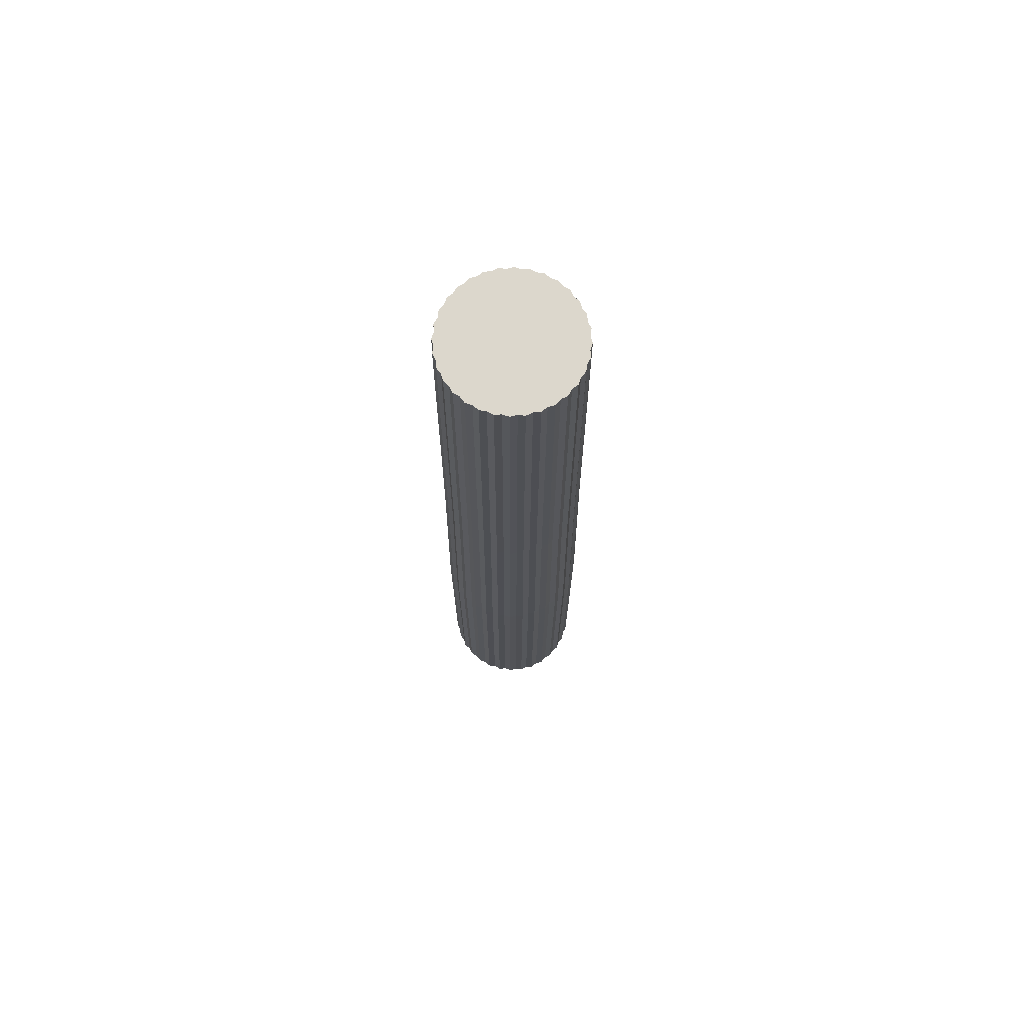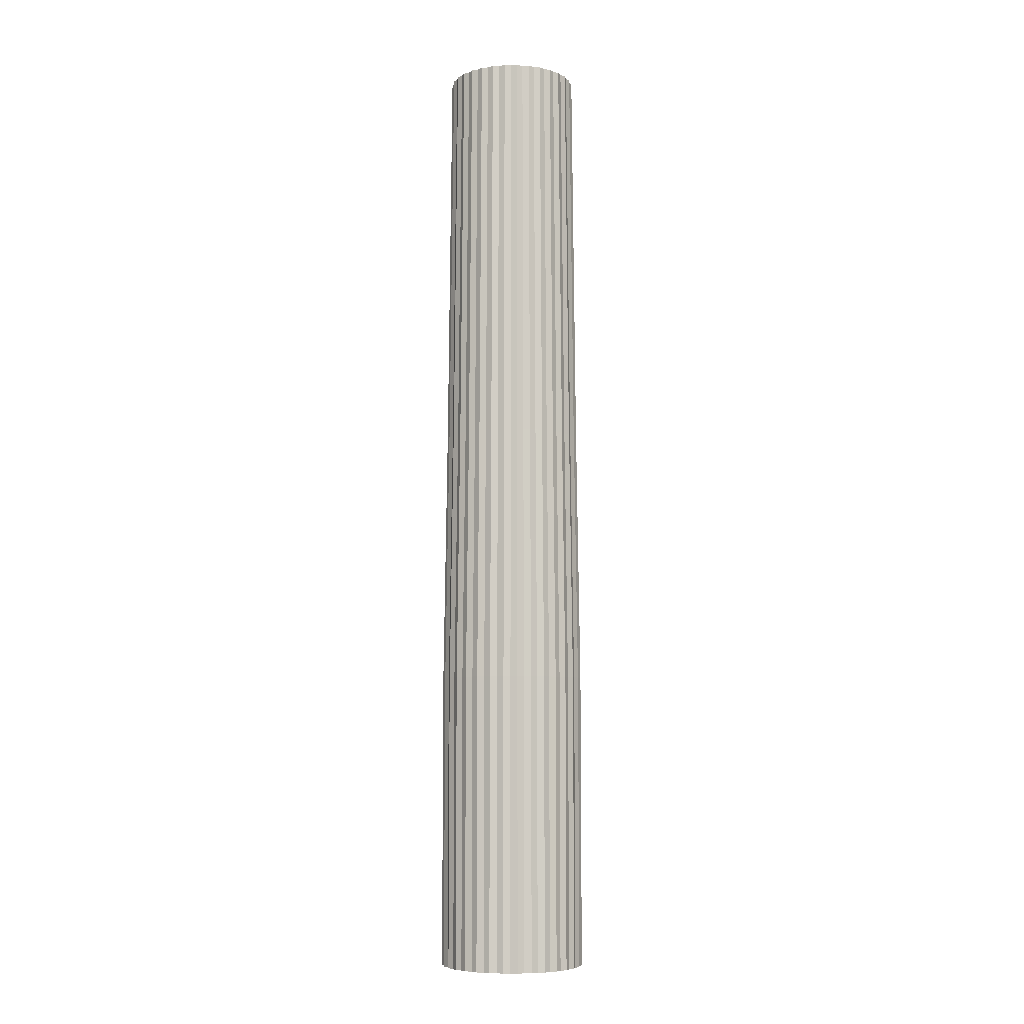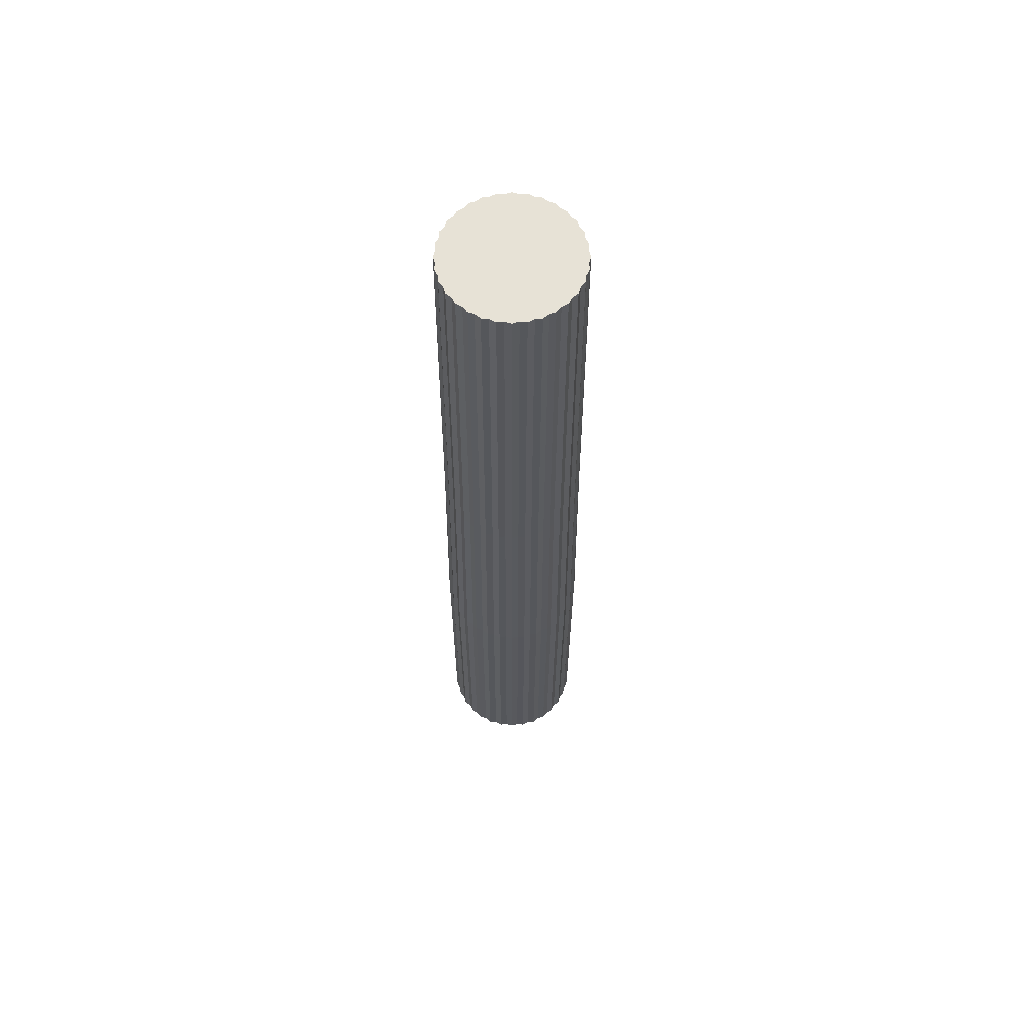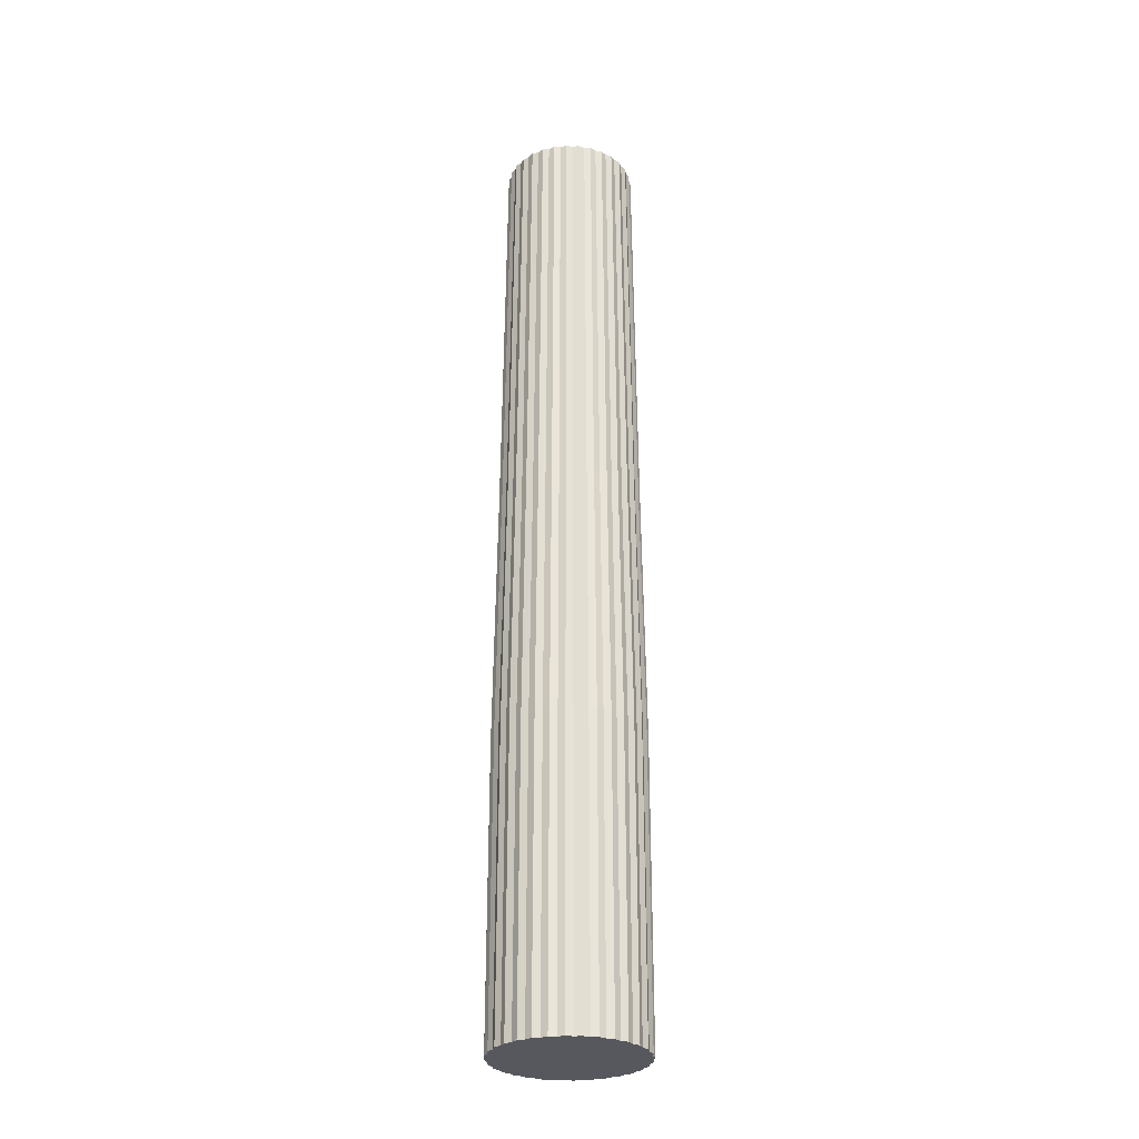
<metadata>
{"format":"obj","ext":"obj","renderer":"f3d","projection":"perspective","resolution":1024,"background":"white","views":[{"elev":72.9,"azim":119.7,"up":"+Y"},{"elev":-7.1,"azim":57.5,"up":"+Y"},{"elev":63.4,"azim":-84.3,"up":"+Y"},{"elev":-28.9,"azim":-25.3,"up":"+Y"}]}
</metadata>
<code>
o Cylinder.087_0127
v -0.399 0.075 -0.4119
v -0.399 0.2025 -0.4119
v -0.393 0.075 -0.4125
v -0.393 0.2025 -0.4125
v -0.3873 0.075 -0.4143
v -0.3873 0.2025 -0.4143
v -0.382 0.075 -0.4171
v -0.382 0.2025 -0.4171
v -0.3774 0.075 -0.4209
v -0.3774 0.2025 -0.4209
v -0.3736 0.075 -0.4255
v -0.3736 0.2025 -0.4255
v -0.3708 0.075 -0.4308
v -0.3708 0.2025 -0.4308
v -0.369 0.075 -0.4365
v -0.369 0.2025 -0.4365
v -0.3684 0.075 -0.4425
v -0.3684 0.2025 -0.4425
v -0.369 0.075 -0.4485
v -0.369 0.2025 -0.4485
v -0.3708 0.075 -0.4542
v -0.3708 0.2025 -0.4542
v -0.3736 0.075 -0.4595
v -0.3736 0.2025 -0.4595
v -0.3774 0.075 -0.4641
v -0.3774 0.2025 -0.4641
v -0.382 0.075 -0.4679
v -0.382 0.2025 -0.4679
v -0.3873 0.075 -0.4707
v -0.3873 0.2025 -0.4707
v -0.393 0.075 -0.4725
v -0.393 0.2025 -0.4725
v -0.399 0.075 -0.4731
v -0.399 0.2025 -0.4731
v -0.405 0.075 -0.4725
v -0.405 0.2025 -0.4725
v -0.4107 0.075 -0.4707
v -0.4107 0.2025 -0.4707
v -0.416 0.075 -0.4679
v -0.416 0.2025 -0.4679
v -0.4206 0.075 -0.4641
v -0.4206 0.2025 -0.4641
v -0.4244 0.075 -0.4595
v -0.4244 0.2025 -0.4595
v -0.4272 0.075 -0.4542
v -0.4272 0.2025 -0.4542
v -0.429 0.075 -0.4485
v -0.429 0.2025 -0.4485
v -0.4296 0.075 -0.4425
v -0.4296 0.2025 -0.4425
v -0.429 0.075 -0.4365
v -0.429 0.2025 -0.4365
v -0.4272 0.075 -0.4308
v -0.4272 0.2025 -0.4308
v -0.4244 0.075 -0.4255
v -0.4244 0.2025 -0.4255
v -0.4206 0.075 -0.4209
v -0.4206 0.2025 -0.4209
v -0.416 0.075 -0.4171
v -0.416 0.2025 -0.4171
v -0.4107 0.075 -0.4143
v -0.4107 0.2025 -0.4143
v -0.405 0.075 -0.4125
v -0.405 0.2025 -0.4125
v -0.3933 0.313 -0.414
v -0.399 0.313 -0.4134
v -0.3879 0.313 -0.4156
v -0.3828 0.313 -0.4183
v -0.3784 0.313 -0.4219
v -0.3748 0.313 -0.4263
v -0.3721 0.313 -0.4314
v -0.3705 0.313 -0.4368
v -0.3699 0.313 -0.4425
v -0.3705 0.313 -0.4482
v -0.3721 0.313 -0.4536
v -0.3748 0.313 -0.4587
v -0.3784 0.313 -0.4631
v -0.3828 0.313 -0.4667
v -0.3879 0.313 -0.4694
v -0.3933 0.313 -0.471
v -0.399 0.313 -0.4716
v -0.4047 0.313 -0.471
v -0.4101 0.313 -0.4694
v -0.4152 0.313 -0.4667
v -0.4196 0.313 -0.4631
v -0.4232 0.313 -0.4587
v -0.4259 0.313 -0.4536
v -0.4275 0.313 -0.4482
v -0.4281 0.313 -0.4425
v -0.4275 0.313 -0.4368
v -0.4259 0.313 -0.4314
v -0.4232 0.313 -0.4263
v -0.4196 0.313 -0.4219
v -0.4152 0.313 -0.4183
v -0.4101 0.313 -0.4156
v -0.4047 0.313 -0.414
v -0.3936 0.483 -0.4154
v -0.399 0.483 -0.4149
v -0.3884 0.483 -0.417
v -0.3836 0.483 -0.4195
v -0.3795 0.483 -0.423
v -0.376 0.483 -0.4271
v -0.3735 0.483 -0.4319
v -0.3719 0.483 -0.4371
v -0.3714 0.483 -0.4425
v -0.3719 0.483 -0.4479
v -0.3735 0.483 -0.4531
v -0.376 0.483 -0.4579
v -0.3795 0.483 -0.462
v -0.3836 0.483 -0.4655
v -0.3884 0.483 -0.468
v -0.3936 0.483 -0.4696
v -0.399 0.483 -0.4701
v -0.4044 0.483 -0.4696
v -0.4096 0.483 -0.468
v -0.4144 0.483 -0.4655
v -0.4185 0.483 -0.462
v -0.422 0.483 -0.4579
v -0.4245 0.483 -0.4531
v -0.4261 0.483 -0.4479
v -0.4266 0.483 -0.4425
v -0.4261 0.483 -0.4371
v -0.4245 0.483 -0.4319
v -0.422 0.483 -0.4271
v -0.4185 0.483 -0.423
v -0.4144 0.483 -0.4195
v -0.4096 0.483 -0.417
v -0.4044 0.483 -0.4154
v -0.3959 0.075 -0.4113
v -0.3959 0.2025 -0.4113
v -0.3899 0.075 -0.4125
v -0.3899 0.2025 -0.4125
v -0.3842 0.075 -0.4149
v -0.3842 0.2025 -0.4149
v -0.3791 0.075 -0.4183
v -0.3791 0.2025 -0.4183
v -0.3748 0.075 -0.4226
v -0.3748 0.2025 -0.4226
v -0.3714 0.075 -0.4277
v -0.3714 0.2025 -0.4277
v -0.369 0.075 -0.4334
v -0.369 0.2025 -0.4334
v -0.3678 0.075 -0.4394
v -0.3678 0.2025 -0.4394
v -0.3678 0.075 -0.4456
v -0.3678 0.2025 -0.4456
v -0.369 0.075 -0.4516
v -0.369 0.2025 -0.4516
v -0.3714 0.075 -0.4573
v -0.3714 0.2025 -0.4573
v -0.3748 0.075 -0.4624
v -0.3748 0.2025 -0.4624
v -0.3791 0.075 -0.4667
v -0.3791 0.2025 -0.4667
v -0.3842 0.075 -0.4701
v -0.3842 0.2025 -0.4701
v -0.3899 0.075 -0.4725
v -0.3899 0.2025 -0.4725
v -0.3959 0.075 -0.4737
v -0.3959 0.2025 -0.4737
v -0.4021 0.075 -0.4737
v -0.4021 0.2025 -0.4737
v -0.4081 0.075 -0.4725
v -0.4081 0.2025 -0.4725
v -0.4138 0.075 -0.4701
v -0.4138 0.2025 -0.4701
v -0.4189 0.075 -0.4667
v -0.4189 0.2025 -0.4667
v -0.4232 0.075 -0.4624
v -0.4232 0.2025 -0.4624
v -0.4266 0.075 -0.4573
v -0.4266 0.2025 -0.4573
v -0.429 0.075 -0.4516
v -0.429 0.2025 -0.4516
v -0.4302 0.075 -0.4456
v -0.4302 0.2025 -0.4456
v -0.4302 0.075 -0.4394
v -0.4302 0.2025 -0.4394
v -0.429 0.075 -0.4334
v -0.429 0.2025 -0.4334
v -0.4266 0.075 -0.4277
v -0.4266 0.2025 -0.4277
v -0.4232 0.075 -0.4226
v -0.4232 0.2025 -0.4226
v -0.4189 0.075 -0.4183
v -0.4189 0.2025 -0.4183
v -0.4138 0.075 -0.4149
v -0.4138 0.2025 -0.4149
v -0.4081 0.075 -0.4125
v -0.4081 0.2025 -0.4125
v -0.4021 0.075 -0.4113
v -0.4021 0.2025 -0.4113
v -0.3961 0.313 -0.4128
v -0.3903 0.313 -0.4139
v -0.3849 0.313 -0.4162
v -0.3801 0.313 -0.4194
v -0.3759 0.313 -0.4236
v -0.3727 0.313 -0.4284
v -0.3704 0.313 -0.4338
v -0.3693 0.313 -0.4396
v -0.3693 0.313 -0.4454
v -0.3704 0.313 -0.4512
v -0.3727 0.313 -0.4566
v -0.3759 0.313 -0.4614
v -0.3801 0.313 -0.4656
v -0.3849 0.313 -0.4688
v -0.3903 0.313 -0.4711
v -0.3961 0.313 -0.4722
v -0.4019 0.313 -0.4722
v -0.4077 0.313 -0.4711
v -0.4131 0.313 -0.4688
v -0.4179 0.313 -0.4656
v -0.4221 0.313 -0.4614
v -0.4253 0.313 -0.4566
v -0.4276 0.313 -0.4512
v -0.4287 0.313 -0.4454
v -0.4287 0.313 -0.4396
v -0.4276 0.313 -0.4338
v -0.4253 0.313 -0.4284
v -0.4221 0.313 -0.4236
v -0.4179 0.313 -0.4194
v -0.4131 0.313 -0.4162
v -0.4077 0.313 -0.4139
v -0.4019 0.313 -0.4128
v -0.3962 0.483 -0.4143
v -0.3908 0.483 -0.4154
v -0.3856 0.483 -0.4175
v -0.381 0.483 -0.4206
v -0.3771 0.483 -0.4245
v -0.374 0.483 -0.4291
v -0.3719 0.483 -0.4343
v -0.3708 0.483 -0.4397
v -0.3708 0.483 -0.4453
v -0.3719 0.483 -0.4507
v -0.374 0.483 -0.4559
v -0.3771 0.483 -0.4605
v -0.381 0.483 -0.4644
v -0.3856 0.483 -0.4675
v -0.3908 0.483 -0.4696
v -0.3962 0.483 -0.4707
v -0.4018 0.483 -0.4707
v -0.4072 0.483 -0.4696
v -0.4124 0.483 -0.4675
v -0.417 0.483 -0.4644
v -0.4209 0.483 -0.4605
v -0.424 0.483 -0.4559
v -0.4261 0.483 -0.4507
v -0.4272 0.483 -0.4453
v -0.4272 0.483 -0.4397
v -0.4261 0.483 -0.4343
v -0.424 0.483 -0.4291
v -0.4209 0.483 -0.4245
v -0.417 0.483 -0.4206
v -0.4124 0.483 -0.4175
v -0.4072 0.483 -0.4154
v -0.4018 0.483 -0.4143
f 130 129 3
f 132 131 5
f 134 133 7
f 136 135 9
f 138 137 11
f 140 139 13
f 142 141 15
f 144 143 17
f 146 145 19
f 148 147 21
f 150 149 23
f 152 151 25
f 154 153 27
f 156 155 29
f 158 157 31
f 160 159 33
f 162 161 35
f 164 163 37
f 166 165 39
f 168 167 41
f 170 169 43
f 172 171 45
f 174 173 47
f 176 175 49
f 178 177 51
f 180 179 53
f 182 181 55
f 184 183 57
f 186 185 59
f 188 187 61
f 4 132 194
f 190 189 63
f 192 191 1
f 1 33 17
f 81 209 241
f 22 150 203
f 40 168 212
f 58 186 221
f 14 142 199
f 32 160 208
f 50 178 217
f 6 134 195
f 24 152 204
f 42 170 213
f 60 188 222
f 16 144 200
f 34 162 209
f 52 180 218
f 8 136 196
f 26 154 205
f 44 172 214
f 62 190 223
f 18 146 201
f 36 164 210
f 54 182 219
f 10 138 197
f 28 156 206
f 46 174 215
f 2 130 193
f 64 192 224
f 20 148 202
f 38 166 211
f 56 184 220
f 12 140 198
f 30 158 207
f 48 176 216
f 122 106 114
f 68 196 228
f 95 223 255
f 82 210 242
f 69 197 229
f 96 224 256
f 83 211 243
f 70 198 230
f 84 212 244
f 71 199 231
f 85 213 245
f 72 200 232
f 86 214 246
f 73 201 233
f 87 215 247
f 74 202 234
f 88 216 248
f 75 203 235
f 89 217 249
f 76 204 236
f 90 218 250
f 77 205 237
f 91 219 251
f 78 206 238
f 66 193 225
f 92 220 252
f 79 207 239
f 65 194 226
f 93 221 253
f 80 208 240
f 67 195 227
f 94 222 254
f 95 127 254
f 68 100 227
f 81 113 240
f 94 126 253
f 67 99 226
f 80 112 239
f 93 125 252
f 65 97 225
f 79 111 238
f 92 124 251
f 78 110 237
f 91 123 250
f 77 109 236
f 90 122 249
f 76 108 235
f 89 121 248
f 75 107 234
f 88 120 247
f 74 106 233
f 87 119 246
f 73 105 232
f 86 118 245
f 72 104 231
f 85 117 244
f 71 103 230
f 84 116 243
f 66 98 256
f 70 102 229
f 83 115 242
f 96 128 255
f 69 101 228
f 50 89 216
f 32 80 207
f 14 71 198
f 58 93 220
f 40 84 211
f 22 75 202
f 2 66 224
f 4 65 193
f 48 88 215
f 30 79 206
f 12 70 197
f 56 92 219
f 38 83 210
f 20 74 201
f 64 96 223
f 46 87 214
f 28 78 205
f 10 69 196
f 54 91 218
f 36 82 209
f 18 73 200
f 62 95 222
f 44 86 213
f 26 77 204
f 8 68 195
f 52 90 217
f 34 81 208
f 16 72 199
f 60 94 221
f 42 85 212
f 24 76 203
f 82 114 241
f 64 63 191
f 62 61 189
f 6 67 194
f 60 59 187
f 58 57 185
f 56 55 183
f 54 53 181
f 52 51 179
f 50 49 177
f 48 47 175
f 46 45 173
f 44 43 171
f 42 41 169
f 40 39 167
f 38 37 165
f 36 35 163
f 34 33 161
f 32 31 159
f 30 29 157
f 28 27 155
f 26 25 153
f 24 23 151
f 22 21 149
f 20 19 147
f 18 17 145
f 16 15 143
f 14 13 141
f 12 11 139
f 10 9 137
f 8 7 135
f 6 5 133
f 4 3 131
f 2 1 129
f 130 3 4
f 132 5 6
f 134 7 8
f 136 9 10
f 138 11 12
f 140 13 14
f 142 15 16
f 144 17 18
f 146 19 20
f 148 21 22
f 150 23 24
f 152 25 26
f 154 27 28
f 156 29 30
f 158 31 32
f 160 33 34
f 162 35 36
f 164 37 38
f 166 39 40
f 168 41 42
f 170 43 44
f 172 45 46
f 174 47 48
f 176 49 50
f 178 51 52
f 180 53 54
f 182 55 56
f 184 57 58
f 186 59 60
f 188 61 62
f 4 194 65
f 190 63 64
f 192 1 2
f 1 3 129
f 3 5 131
f 5 7 133
f 7 9 135
f 9 11 137
f 11 13 139
f 13 15 141
f 15 17 143
f 17 19 145
f 19 21 147
f 21 23 149
f 23 25 151
f 25 27 153
f 27 29 155
f 29 31 157
f 31 33 159
f 33 35 161
f 35 37 163
f 37 39 165
f 39 41 167
f 41 43 169
f 43 45 171
f 45 47 173
f 47 49 175
f 49 51 177
f 51 53 179
f 53 55 181
f 55 57 183
f 57 59 185
f 59 61 187
f 61 63 189
f 63 1 191
f 1 5 3
f 5 1 7
f 7 1 9
f 9 13 11
f 13 17 15
f 17 21 19
f 21 17 23
f 23 17 25
f 25 29 27
f 29 25 31
f 31 25 33
f 33 37 35
f 37 33 39
f 39 33 41
f 41 49 43
f 43 49 45
f 45 49 47
f 49 53 51
f 53 49 55
f 55 49 57
f 57 61 59
f 61 57 63
f 63 57 1
f 9 1 13
f 13 1 17
f 17 33 25
f 33 1 41
f 41 1 49
f 49 1 57
f 81 241 113
f 22 203 75
f 40 212 84
f 58 221 93
f 14 199 71
f 32 208 80
f 50 217 89
f 6 195 67
f 24 204 76
f 42 213 85
f 60 222 94
f 16 200 72
f 34 209 81
f 52 218 90
f 8 196 68
f 26 205 77
f 44 214 86
f 62 223 95
f 18 201 73
f 36 210 82
f 54 219 91
f 10 197 69
f 28 206 78
f 46 215 87
f 2 193 66
f 64 224 96
f 20 202 74
f 38 211 83
f 56 220 92
f 12 198 70
f 30 207 79
f 48 216 88
f 97 98 225
f 98 128 256
f 128 127 255
f 127 126 254
f 126 125 253
f 125 124 252
f 124 123 251
f 123 122 250
f 122 121 249
f 121 120 248
f 120 119 247
f 119 118 246
f 118 117 245
f 117 116 244
f 116 115 243
f 115 114 242
f 114 113 241
f 113 112 240
f 112 111 239
f 111 110 238
f 110 109 237
f 109 108 236
f 108 107 235
f 107 106 234
f 106 105 233
f 105 104 232
f 104 103 231
f 103 102 230
f 102 101 229
f 101 100 228
f 100 99 227
f 99 97 226
f 97 128 98
f 128 126 127
f 126 124 125
f 124 122 123
f 122 120 121
f 120 118 119
f 118 116 117
f 116 118 115
f 115 118 114
f 114 112 113
f 112 110 111
f 110 108 109
f 108 106 107
f 106 104 105
f 104 102 103
f 102 100 101
f 100 102 99
f 99 102 97
f 97 122 128
f 128 122 126
f 126 122 124
f 122 114 120
f 120 114 118
f 114 110 112
f 110 114 108
f 108 114 106
f 106 97 104
f 104 97 102
f 97 106 122
f 68 228 100
f 95 255 127
f 82 242 114
f 69 229 101
f 96 256 128
f 83 243 115
f 70 230 102
f 84 244 116
f 71 231 103
f 85 245 117
f 72 232 104
f 86 246 118
f 73 233 105
f 87 247 119
f 74 234 106
f 88 248 120
f 75 235 107
f 89 249 121
f 76 236 108
f 90 250 122
f 77 237 109
f 91 251 123
f 78 238 110
f 66 225 98
f 92 252 124
f 79 239 111
f 65 226 97
f 93 253 125
f 80 240 112
f 67 227 99
f 94 254 126
f 95 254 222
f 68 227 195
f 81 240 208
f 94 253 221
f 67 226 194
f 80 239 207
f 93 252 220
f 65 225 193
f 79 238 206
f 92 251 219
f 78 237 205
f 91 250 218
f 77 236 204
f 90 249 217
f 76 235 203
f 89 248 216
f 75 234 202
f 88 247 215
f 74 233 201
f 87 246 214
f 73 232 200
f 86 245 213
f 72 231 199
f 85 244 212
f 71 230 198
f 84 243 211
f 66 256 224
f 70 229 197
f 83 242 210
f 96 255 223
f 69 228 196
f 50 216 176
f 32 207 158
f 14 198 140
f 58 220 184
f 40 211 166
f 22 202 148
f 2 224 192
f 4 193 130
f 48 215 174
f 30 206 156
f 12 197 138
f 56 219 182
f 38 210 164
f 20 201 146
f 64 223 190
f 46 214 172
f 28 205 154
f 10 196 136
f 54 218 180
f 36 209 162
f 18 200 144
f 62 222 188
f 44 213 170
f 26 204 152
f 8 195 134
f 52 217 178
f 34 208 160
f 16 199 142
f 60 221 186
f 42 212 168
f 24 203 150
f 82 241 209
f 64 191 192
f 62 189 190
f 6 194 132
f 60 187 188
f 58 185 186
f 56 183 184
f 54 181 182
f 52 179 180
f 50 177 178
f 48 175 176
f 46 173 174
f 44 171 172
f 42 169 170
f 40 167 168
f 38 165 166
f 36 163 164
f 34 161 162
f 32 159 160
f 30 157 158
f 28 155 156
f 26 153 154
f 24 151 152
f 22 149 150
f 20 147 148
f 18 145 146
f 16 143 144
f 14 141 142
f 12 139 140
f 10 137 138
f 8 135 136
f 6 133 134
f 4 131 132
f 2 129 130

</code>
